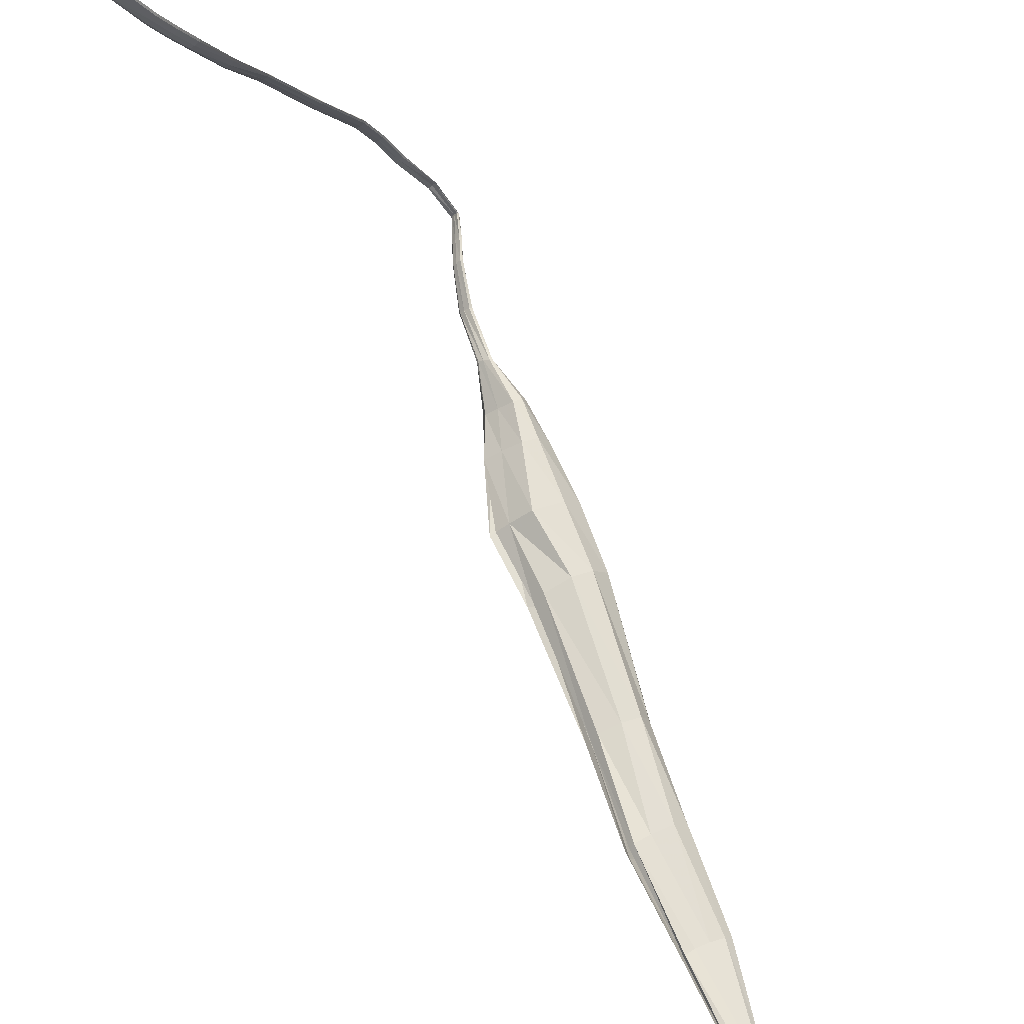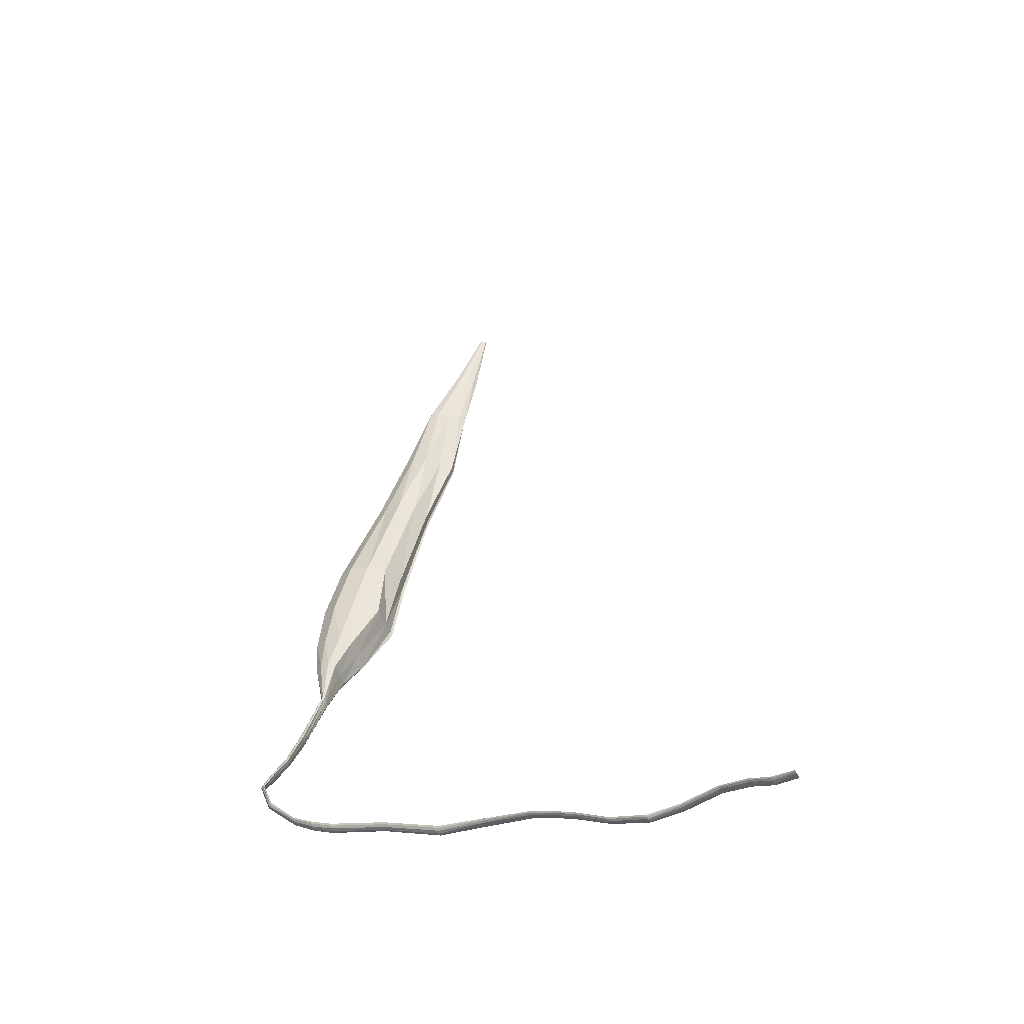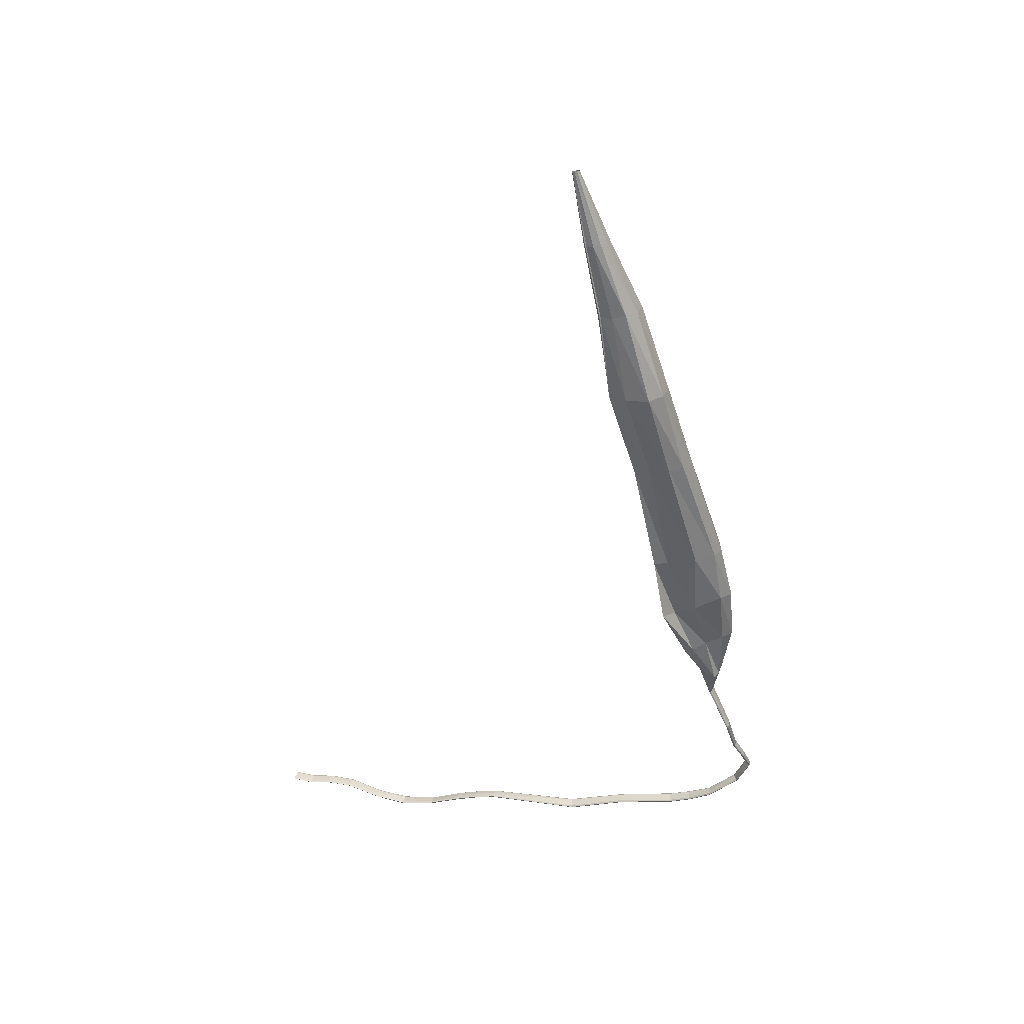
<metadata>
{"format":"obj","ext":"obj","renderer":"f3d","projection":"perspective","resolution":1024,"background":"white","views":[{"elev":73.4,"azim":146.9,"up":"+Z"},{"elev":-42.7,"azim":-38.1,"up":"+Y"},{"elev":30.2,"azim":133.9,"up":"+Y"}]}
</metadata>
<code>
v 1.646 2.885 -0.1067
v 1.901 3.676 -0.009923
v 1.722 2.871 -0.05918
v 1.959 3.669 0.01573
v 1.813 2.858 -0.06766
v 2 3.67 0.02062
v 1.861 2.859 -0.1134
v 2.013 3.675 -0.00786
v 1.839 2.877 -0.1894
v 1.997 3.683 -0.06036
v 1.801 2.9 -0.2721
v 1.967 3.706 -0.1154
v 1.735 2.907 -0.3073
v 1.891 3.7 -0.1199
v 1.66 2.909 -0.2947
v 1.838 3.702 -0.1041
v 1.612 2.906 -0.2449
v 1.82 3.698 -0.06969
v 1.616 2.894 -0.1814
v 1.845 3.689 -0.03591
v 1.368 1.806 -0.195
v 1.431 1.793 -0.1727
v 1.503 1.769 -0.215
v 1.33 1.82 -0.2678
v 1.57 1.754 -0.2498
v 1.327 1.829 -0.3405
v 1.547 1.767 -0.2828
v 1.367 1.832 -0.3876
v 1.504 1.807 -0.3289
v 1.431 1.831 -0.378
v 1.333 1.443 -0.2501
v 1.342 1.44 -0.2495
v 1.361 1.426 -0.2615
v 1.334 1.44 -0.2595
v 1.376 1.416 -0.275
v 1.34 1.432 -0.2713
v 1.38 1.412 -0.2838
v 1.353 1.424 -0.2818
v 1.375 1.415 -0.2874
v 1.366 1.418 -0.2873
v 1.196 1.029 -0.3242
v 1.205 1.027 -0.3251
v 1.221 1.023 -0.3396
v 1.196 1.032 -0.3326
v 1.233 1.021 -0.3542
v 1.201 1.033 -0.3444
v 1.236 1.023 -0.3621
v 1.212 1.032 -0.3563
v 1.232 1.027 -0.3645
v 1.224 1.029 -0.3633
v 1.103 0.8548 -0.3532
v 1.108 0.8506 -0.3549
v 1.116 0.8446 -0.3707
v 1.102 0.857 -0.3628
v 1.125 0.8426 -0.3846
v 1.103 0.8573 -0.3757
v 1.127 0.8448 -0.3921
v 1.11 0.8551 -0.388
v 1.125 0.8493 -0.3953
v 1.118 0.8523 -0.3946
v 1.186 0.606 -0.1773
v 1.192 0.6104 -0.184
v 1.207 0.6083 -0.1957
v 1.188 0.5983 -0.1787
v 1.22 0.6045 -0.2057
v 1.195 0.5903 -0.1836
v 1.223 0.5989 -0.2094
v 1.205 0.5866 -0.1934
v 1.22 0.5937 -0.209
v 1.214 0.5886 -0.2032
v 1.272 0.5007 0.03096
v 1.278 0.5044 0.02534
v 1.293 0.4994 0.01123
v 1.274 0.492 0.02767
v 1.307 0.4934 -0.001407
v 1.28 0.4827 0.0206
v 1.311 0.4875 -0.006044
v 1.291 0.4774 0.009504
v 1.307 0.4822 -0.006156
v 1.301 0.4779 -0.00055
v 1.555 0.3577 0.5081
v 1.562 0.3605 0.5038
v 1.578 0.3545 0.4911
v 1.557 0.3496 0.5042
v 1.592 0.348 0.4792
v 1.563 0.3404 0.497
v 1.595 0.3424 0.4743
v 1.574 0.3346 0.4867
v 1.591 0.3377 0.4733
v 1.585 0.3343 0.4778
v 1.755 0.3031 0.9229
v 1.762 0.3073 0.9205
v 1.783 0.3074 0.913
v 1.759 0.2974 0.9198
v 1.8 0.3053 0.9058
v 1.768 0.2923 0.915
v 1.805 0.3013 0.9024
v 1.783 0.2908 0.9086
v 1.802 0.2968 0.9007
v 1.795 0.2928 0.9032
v 1.859 0.2366 1.119
v 1.866 0.2411 1.117
v 1.887 0.2412 1.109
v 1.862 0.2308 1.116
v 1.905 0.2391 1.101
v 1.872 0.2254 1.111
v 1.91 0.2352 1.097
v 1.886 0.2239 1.104
v 1.906 0.2307 1.096
v 1.899 0.2263 1.098
v 2.008 0.1289 1.421
v 2.016 0.1325 1.419
v 2.038 0.1312 1.412
v 2.013 0.1225 1.419
v 2.056 0.1295 1.404
v 2.023 0.1164 1.415
v 2.061 0.1259 1.399
v 2.038 0.1143 1.408
v 2.058 0.1211 1.398
v 2.051 0.1166 1.401
v 2.099 0.1578 1.545
v 2.105 0.1605 1.541
v 2.126 0.1607 1.532
v 2.104 0.1539 1.544
v 2.145 0.1596 1.524
v 2.116 0.1504 1.54
v 2.151 0.157 1.522
v 2.131 0.1494 1.533
v 2.149 0.1534 1.522
v 2.143 0.1507 1.526
v 2.181 0.2029 1.7
v 2.187 0.2056 1.695
v 2.208 0.206 1.686
v 2.186 0.1991 1.698
v 2.227 0.2046 1.677
v 2.198 0.1958 1.694
v 2.234 0.2019 1.674
v 2.213 0.1947 1.686
v 2.232 0.1983 1.674
v 2.225 0.1958 1.679
v 2.249 0.2095 1.81
v 2.255 0.2119 1.806
v 2.277 0.2111 1.796
v 2.255 0.2053 1.808
v 2.295 0.2089 1.787
v 2.266 0.2012 1.804
v 2.302 0.2059 1.784
v 2.282 0.1993 1.796
v 2.3 0.2025 1.784
v 2.294 0.2 1.789
v 2.31 0.2001 1.893
v 2.316 0.2021 1.888
v 2.338 0.2004 1.878
v 2.316 0.1958 1.891
v 2.356 0.1979 1.869
v 2.327 0.1913 1.886
v 2.363 0.1949 1.866
v 2.343 0.1888 1.879
v 2.361 0.1914 1.866
v 2.355 0.1891 1.871
v 2.369 0.2112 1.981
v 2.375 0.2121 1.976
v 2.396 0.2112 1.966
v 2.375 0.2088 1.979
v 2.415 0.2098 1.957
v 2.386 0.2064 1.974
v 2.422 0.2081 1.953
v 2.402 0.205 1.966
v 2.42 0.2061 1.953
v 2.414 0.205 1.958
v 2.071 4.35 0.1264
v 2.061 4.351 0.1207
v 2.078 4.35 0.1235
v 2.053 4.353 0.1156
v 2.082 4.35 0.1178
v 2.049 4.354 0.1081
v 2.079 4.352 0.1079
v 2.053 4.355 0.1021
v 2.072 4.354 0.09938
v 2.062 4.355 0.09838
v 1.86 3.258 -0.02445
v 1.772 3.272 -0.03573
v 1.93 3.257 2.2e-05
v 1.966 3.26 -0.03428
v 1.955 3.276 -0.1228
v 1.911 3.291 -0.2239
v 1.837 3.301 -0.2477
v 1.761 3.302 -0.2166
v 1.72 3.296 -0.1611
v 1.724 3.286 -0.09754
v 1.486 2.341 -0.1478
v 1.571 2.328 -0.1008
v 1.684 2.322 -0.1165
v 1.432 2.359 -0.2323
v 1.753 2.322 -0.1719
v 1.428 2.371 -0.3178
v 1.711 2.333 -0.2211
v 1.481 2.367 -0.3728
v 1.642 2.366 -0.3389
v 1.546 2.37 -0.381
v 2.025 4.013 0.07293
v 1.992 4.018 0.05935
v 2.05 4.013 0.06987
v 1.96 4.025 0.04085
v 2.059 4.016 0.04816
v 1.945 4.029 0.01912
v 2.049 4.021 0.01649
v 1.956 4.032 -0.001403
v 2.024 4.027 -0.007953
v 1.988 4.031 -0.01242
v 1.551 2.044 -0.1103
v 1.638 2.027 -0.1635
v 1.715 2.016 -0.212
v 1.628 2 -0.2191
v 1.603 2.06 -0.3205
v 1.331 1.641 -0.2199
v 1.367 1.637 -0.2057
v 1.422 1.619 -0.2416
v 1.314 1.643 -0.2633
v 1.467 1.604 -0.2739
v 1.319 1.641 -0.3073
v 1.467 1.588 -0.3196
v 1.374 1.613 -0.3446
v 1.443 1.576 -0.3539
v 1.41 1.587 -0.3536
v 1.425 2.064 -0.1736
v 1.366 2.078 -0.2583
v 1.362 2.085 -0.3514
v 1.411 2.091 -0.3996
v 1.497 2.108 -0.3985
v 1.272 1.212 -0.3208
v 1.282 1.208 -0.3223
v 1.3 1.198 -0.3397
v 1.272 1.212 -0.33
v 1.314 1.191 -0.3567
v 1.276 1.209 -0.3435
v 1.316 1.19 -0.3655
v 1.289 1.203 -0.3575
v 1.312 1.194 -0.3674
v 1.302 1.198 -0.3658
v 1.146 0.9434 -0.3446
v 1.154 0.9404 -0.3457
v 1.169 0.9354 -0.362
v 1.146 0.945 -0.3542
v 1.181 0.9325 -0.3778
v 1.151 0.9451 -0.3676
v 1.183 0.9334 -0.3864
v 1.161 0.9428 -0.381
v 1.18 0.9372 -0.3894
v 1.172 0.94 -0.3884
v 1.12 0.7256 -0.2937
v 1.124 0.7247 -0.2988
v 1.133 0.7194 -0.3149
v 1.118 0.7222 -0.3017
v 1.145 0.7182 -0.3248
v 1.119 0.7175 -0.3131
v 1.148 0.718 -0.3289
v 1.127 0.7151 -0.3241
v 1.145 0.7179 -0.3312
v 1.137 0.7161 -0.33
v 1.227 0.5447 -0.06926
v 1.232 0.5488 -0.07524
v 1.247 0.5443 -0.08926
v 1.228 0.5359 -0.07211
v 1.259 0.5386 -0.1017
v 1.234 0.5266 -0.07872
v 1.263 0.5328 -0.1062
v 1.244 0.5217 -0.08963
v 1.259 0.5276 -0.1059
v 1.253 0.5229 -0.09988
v 1.41 0.4428 0.2682
v 1.416 0.4457 0.2637
v 1.432 0.4408 0.2511
v 1.412 0.4346 0.2644
v 1.446 0.4357 0.2395
v 1.419 0.4258 0.2573
v 1.45 0.4305 0.2347
v 1.43 0.4209 0.2471
v 1.446 0.4254 0.2338
v 1.44 0.4214 0.2383
v 1.657 0.3342 0.7098
v 1.664 0.3381 0.7062
v 1.683 0.3365 0.6956
v 1.66 0.3278 0.7061
v 1.699 0.3326 0.6858
v 1.668 0.3214 0.6998
v 1.704 0.3277 0.6816
v 1.682 0.3185 0.6912
v 1.7 0.3231 0.6803
v 1.693 0.3194 0.6838
v 1.807 0.2735 1.021
v 1.814 0.2781 1.019
v 1.835 0.2789 1.011
v 1.81 0.268 1.018
v 1.853 0.277 1.003
v 1.82 0.2631 1.013
v 1.858 0.273 0.9999
v 1.835 0.262 1.006
v 1.854 0.2684 0.9983
v 1.847 0.2643 1.001
v 1.929 0.1666 1.261
v 1.936 0.1706 1.259
v 1.956 0.1704 1.251
v 1.932 0.1602 1.258
v 1.974 0.1703 1.244
v 1.941 0.1543 1.254
v 1.979 0.1674 1.24
v 1.956 0.1535 1.247
v 1.975 0.1625 1.238
v 1.968 0.1572 1.241
v 1.692 2.02 -0.195
v 1.728 2.322 -0.1535
v 1.842 2.859 -0.09605
v 1.951 3.259 -0.0171
v 2.006 3.672 0.007782
v 2.054 4.014 0.05953
v 2.08 4.35 0.12
f 182 181 3 1
f 181 183 5 3
f 183 314 313 5
f 184 185 9 7
f 185 186 11 9
f 186 187 13 11
f 187 188 15 13
f 188 189 17 15
f 189 190 19 17
f 190 182 1 19
f 192 191 1 3
f 193 192 3 5
f 191 194 19 1
f 317 316 203 173
f 194 196 17 19
f 197 195 7 9
f 196 198 15 17
f 199 197 9 11
f 198 200 13 15
f 200 199 11 13
f 217 216 21 22
f 218 217 22 23
f 216 219 24 21
f 220 218 23 25
f 219 221 26 24
f 222 220 25 27
f 221 223 28 26
f 224 222 27 29
f 223 225 30 28
f 225 224 29 30
f 232 231 31 32
f 233 232 32 33
f 231 234 34 31
f 235 233 33 35
f 234 236 36 34
f 237 235 35 37
f 236 238 38 36
f 239 237 37 39
f 238 240 40 38
f 240 239 39 40
f 242 241 41 42
f 243 242 42 43
f 241 244 44 41
f 245 243 43 45
f 244 246 46 44
f 247 245 45 47
f 246 248 48 46
f 249 247 47 49
f 248 250 50 48
f 250 249 49 50
f 252 251 51 52
f 253 252 52 53
f 251 254 54 51
f 255 253 53 55
f 254 256 56 54
f 257 255 55 57
f 256 258 58 56
f 259 257 57 59
f 258 260 60 58
f 260 259 59 60
f 262 261 61 62
f 263 262 62 63
f 261 264 64 61
f 265 263 63 65
f 264 266 66 64
f 267 265 65 67
f 266 268 68 66
f 269 267 67 69
f 268 270 70 68
f 270 269 69 70
f 272 271 71 72
f 273 272 72 73
f 271 274 74 71
f 275 273 73 75
f 274 276 76 74
f 277 275 75 77
f 276 278 78 76
f 279 277 77 79
f 278 280 80 78
f 280 279 79 80
f 282 281 81 82
f 283 282 82 83
f 281 284 84 81
f 285 283 83 85
f 284 286 86 84
f 287 285 85 87
f 286 288 88 86
f 289 287 87 89
f 288 290 90 88
f 290 289 89 90
f 292 291 91 92
f 293 292 92 93
f 291 294 94 91
f 295 293 93 95
f 294 296 96 94
f 297 295 95 97
f 296 298 98 96
f 299 297 97 99
f 298 300 100 98
f 300 299 99 100
f 302 301 101 102
f 303 302 102 103
f 301 304 104 101
f 305 303 103 105
f 304 306 106 104
f 307 305 105 107
f 306 308 108 106
f 309 307 107 109
f 308 310 110 108
f 310 309 109 110
f 122 121 111 112
f 123 122 112 113
f 121 124 114 111
f 125 123 113 115
f 124 126 116 114
f 127 125 115 117
f 126 128 118 116
f 129 127 117 119
f 128 130 120 118
f 130 129 119 120
f 132 131 121 122
f 133 132 122 123
f 131 134 124 121
f 135 133 123 125
f 134 136 126 124
f 137 135 125 127
f 136 138 128 126
f 139 137 127 129
f 138 140 130 128
f 140 139 129 130
f 142 141 131 132
f 143 142 132 133
f 141 144 134 131
f 145 143 133 135
f 144 146 136 134
f 147 145 135 137
f 146 148 138 136
f 149 147 137 139
f 148 150 140 138
f 150 149 139 140
f 152 151 141 142
f 153 152 142 143
f 151 154 144 141
f 155 153 143 145
f 154 156 146 144
f 157 155 145 147
f 156 158 148 146
f 159 157 147 149
f 158 160 150 148
f 160 159 149 150
f 162 161 151 152
f 163 162 152 153
f 161 164 154 151
f 165 163 153 155
f 164 166 156 154
f 167 165 155 157
f 166 168 158 156
f 169 167 157 159
f 168 170 160 158
f 170 169 159 160
f 202 201 4 2
f 201 203 6 4
f 204 202 2 20
f 203 316 315 6
f 206 204 20 18
f 205 207 10 8
f 208 206 18 16
f 207 209 12 10
f 210 208 16 14
f 209 210 14 12
f 181 182 2 4
f 183 181 4 6
f 315 314 183 6
f 185 184 8 10
f 186 185 10 12
f 187 186 12 14
f 188 187 14 16
f 189 188 16 18
f 190 189 18 20
f 182 190 20 2
f 226 211 22 21
f 211 212 23 22
f 227 226 21 24
f 212 311 25 23
f 228 227 24 26
f 213 214 27 25
f 229 228 26 28
f 214 215 29 27
f 230 229 28 30
f 215 230 30 29
f 201 202 172 171
f 203 201 171 173
f 202 204 174 172
f 313 312 193 5
f 204 206 176 174
f 207 205 175 177
f 206 208 178 176
f 209 207 177 179
f 208 210 180 178
f 210 209 179 180
f 216 217 32 31
f 217 218 33 32
f 219 216 31 34
f 218 220 35 33
f 221 219 34 36
f 220 222 37 35
f 223 221 36 38
f 222 224 39 37
f 225 223 38 40
f 224 225 40 39
f 211 226 191 192
f 212 211 192 193
f 226 227 194 191
f 312 311 212 193
f 227 228 196 194
f 214 213 195 197
f 228 229 198 196
f 215 214 197 199
f 229 230 200 198
f 230 215 199 200
f 231 232 42 41
f 232 233 43 42
f 234 231 41 44
f 233 235 45 43
f 236 234 44 46
f 235 237 47 45
f 238 236 46 48
f 237 239 49 47
f 240 238 48 50
f 239 240 50 49
f 241 242 52 51
f 242 243 53 52
f 244 241 51 54
f 243 245 55 53
f 246 244 54 56
f 245 247 57 55
f 248 246 56 58
f 247 249 59 57
f 250 248 58 60
f 249 250 60 59
f 251 252 62 61
f 252 253 63 62
f 254 251 61 64
f 253 255 65 63
f 256 254 64 66
f 255 257 67 65
f 258 256 66 68
f 257 259 69 67
f 260 258 68 70
f 259 260 70 69
f 261 262 72 71
f 262 263 73 72
f 264 261 71 74
f 263 265 75 73
f 266 264 74 76
f 265 267 77 75
f 268 266 76 78
f 267 269 79 77
f 270 268 78 80
f 269 270 80 79
f 271 272 82 81
f 272 273 83 82
f 274 271 81 84
f 273 275 85 83
f 276 274 84 86
f 275 277 87 85
f 278 276 86 88
f 277 279 89 87
f 280 278 88 90
f 279 280 90 89
f 281 282 92 91
f 282 283 93 92
f 284 281 91 94
f 283 285 95 93
f 286 284 94 96
f 285 287 97 95
f 288 286 96 98
f 287 289 99 97
f 290 288 98 100
f 289 290 100 99
f 291 292 102 101
f 292 293 103 102
f 294 291 101 104
f 293 295 105 103
f 296 294 104 106
f 295 297 107 105
f 298 296 106 108
f 297 299 109 107
f 300 298 108 110
f 299 300 110 109
f 301 302 112 111
f 302 303 113 112
f 304 301 111 114
f 303 305 115 113
f 306 304 114 116
f 305 307 117 115
f 308 306 116 118
f 307 309 119 117
f 310 308 118 120
f 309 310 120 119

</code>
